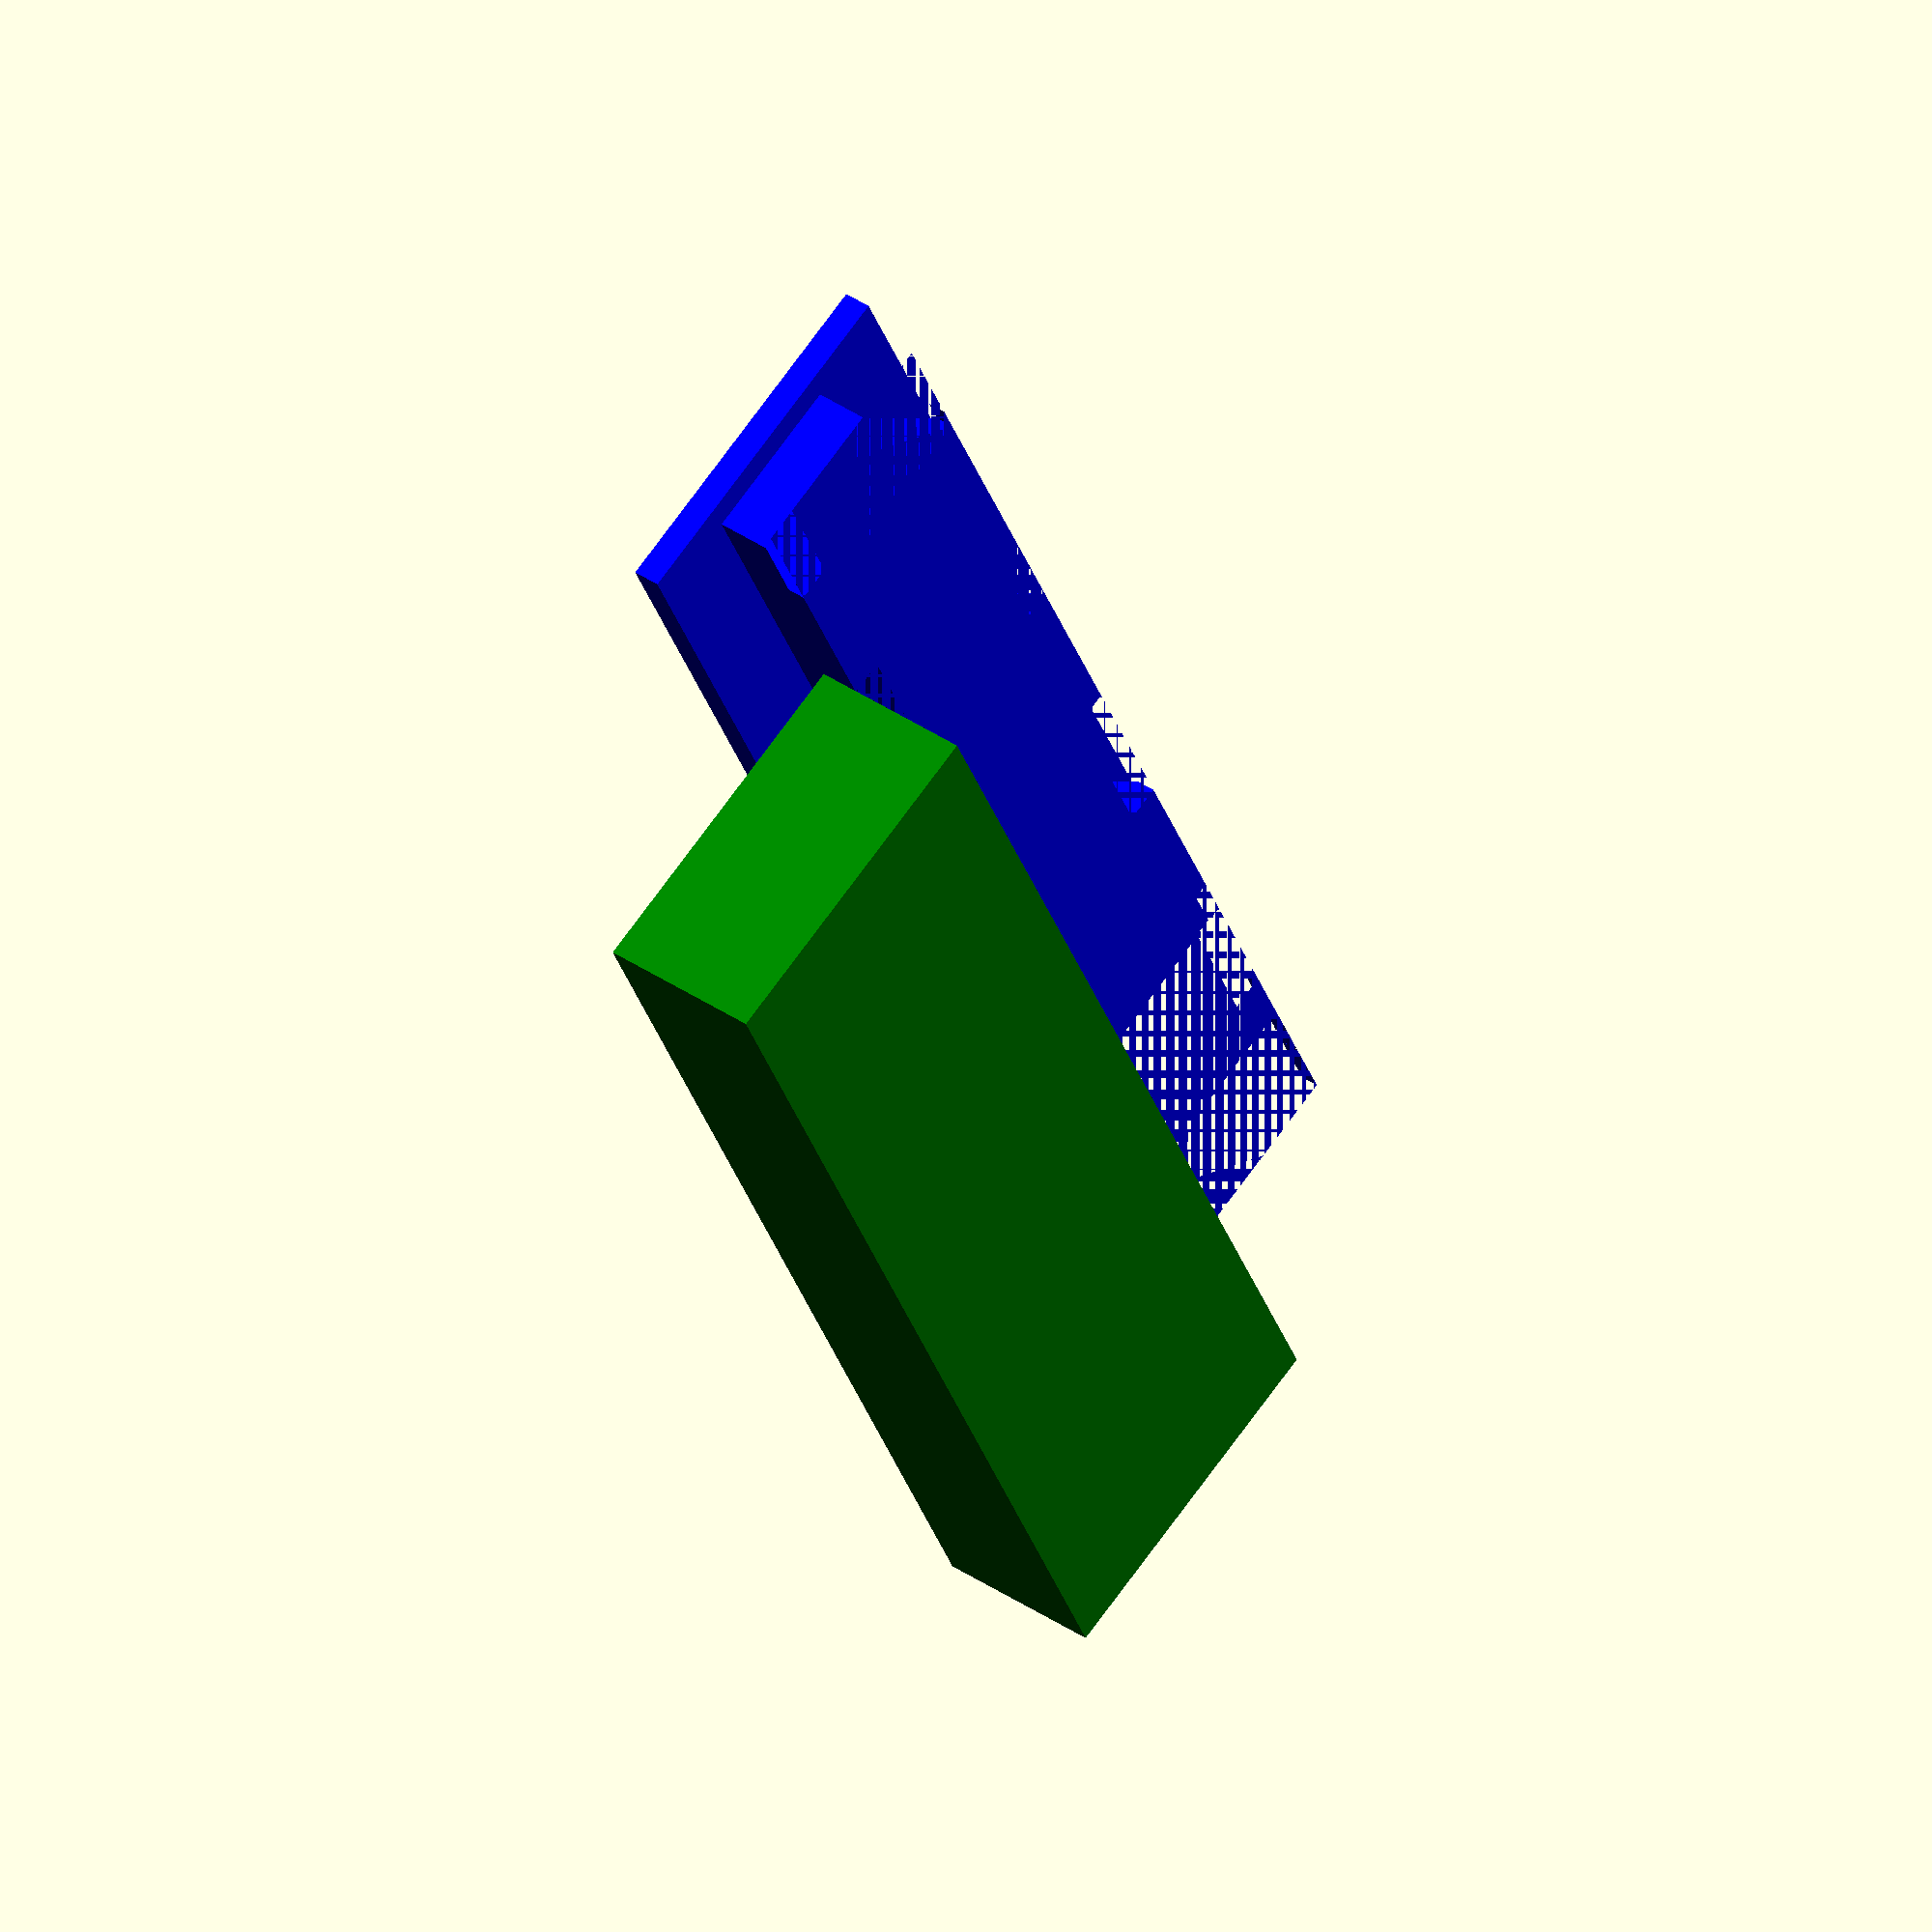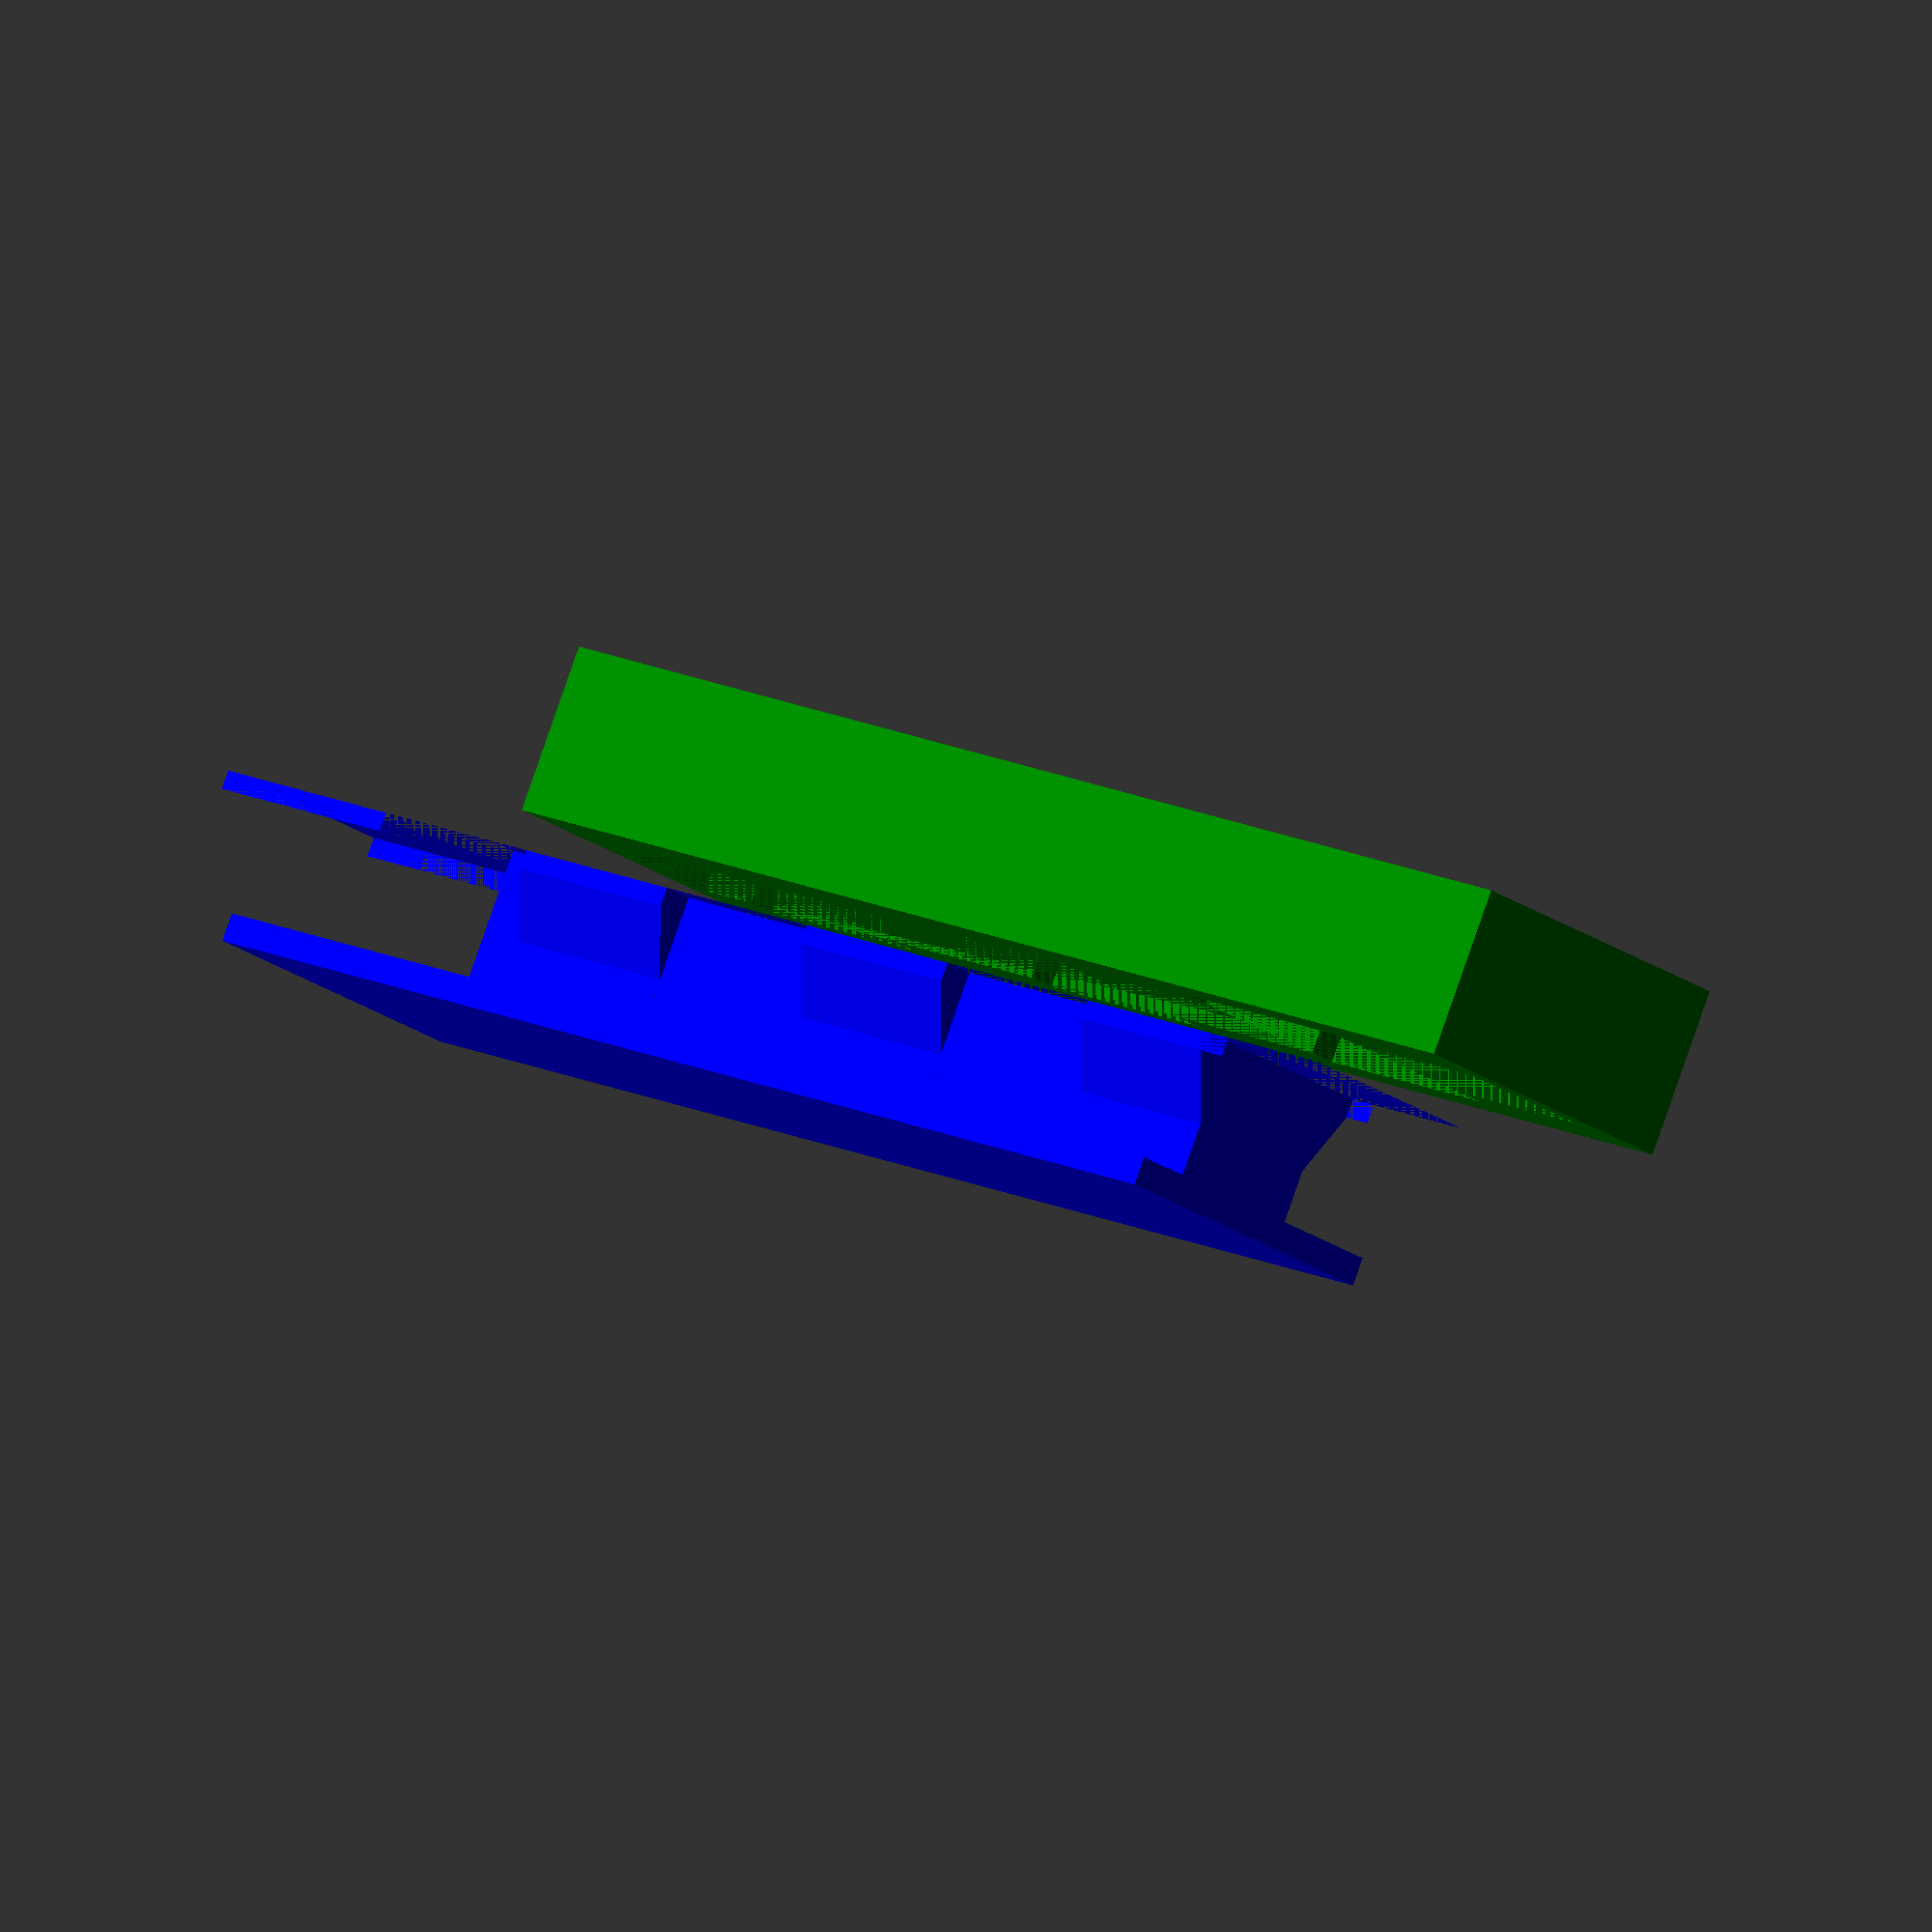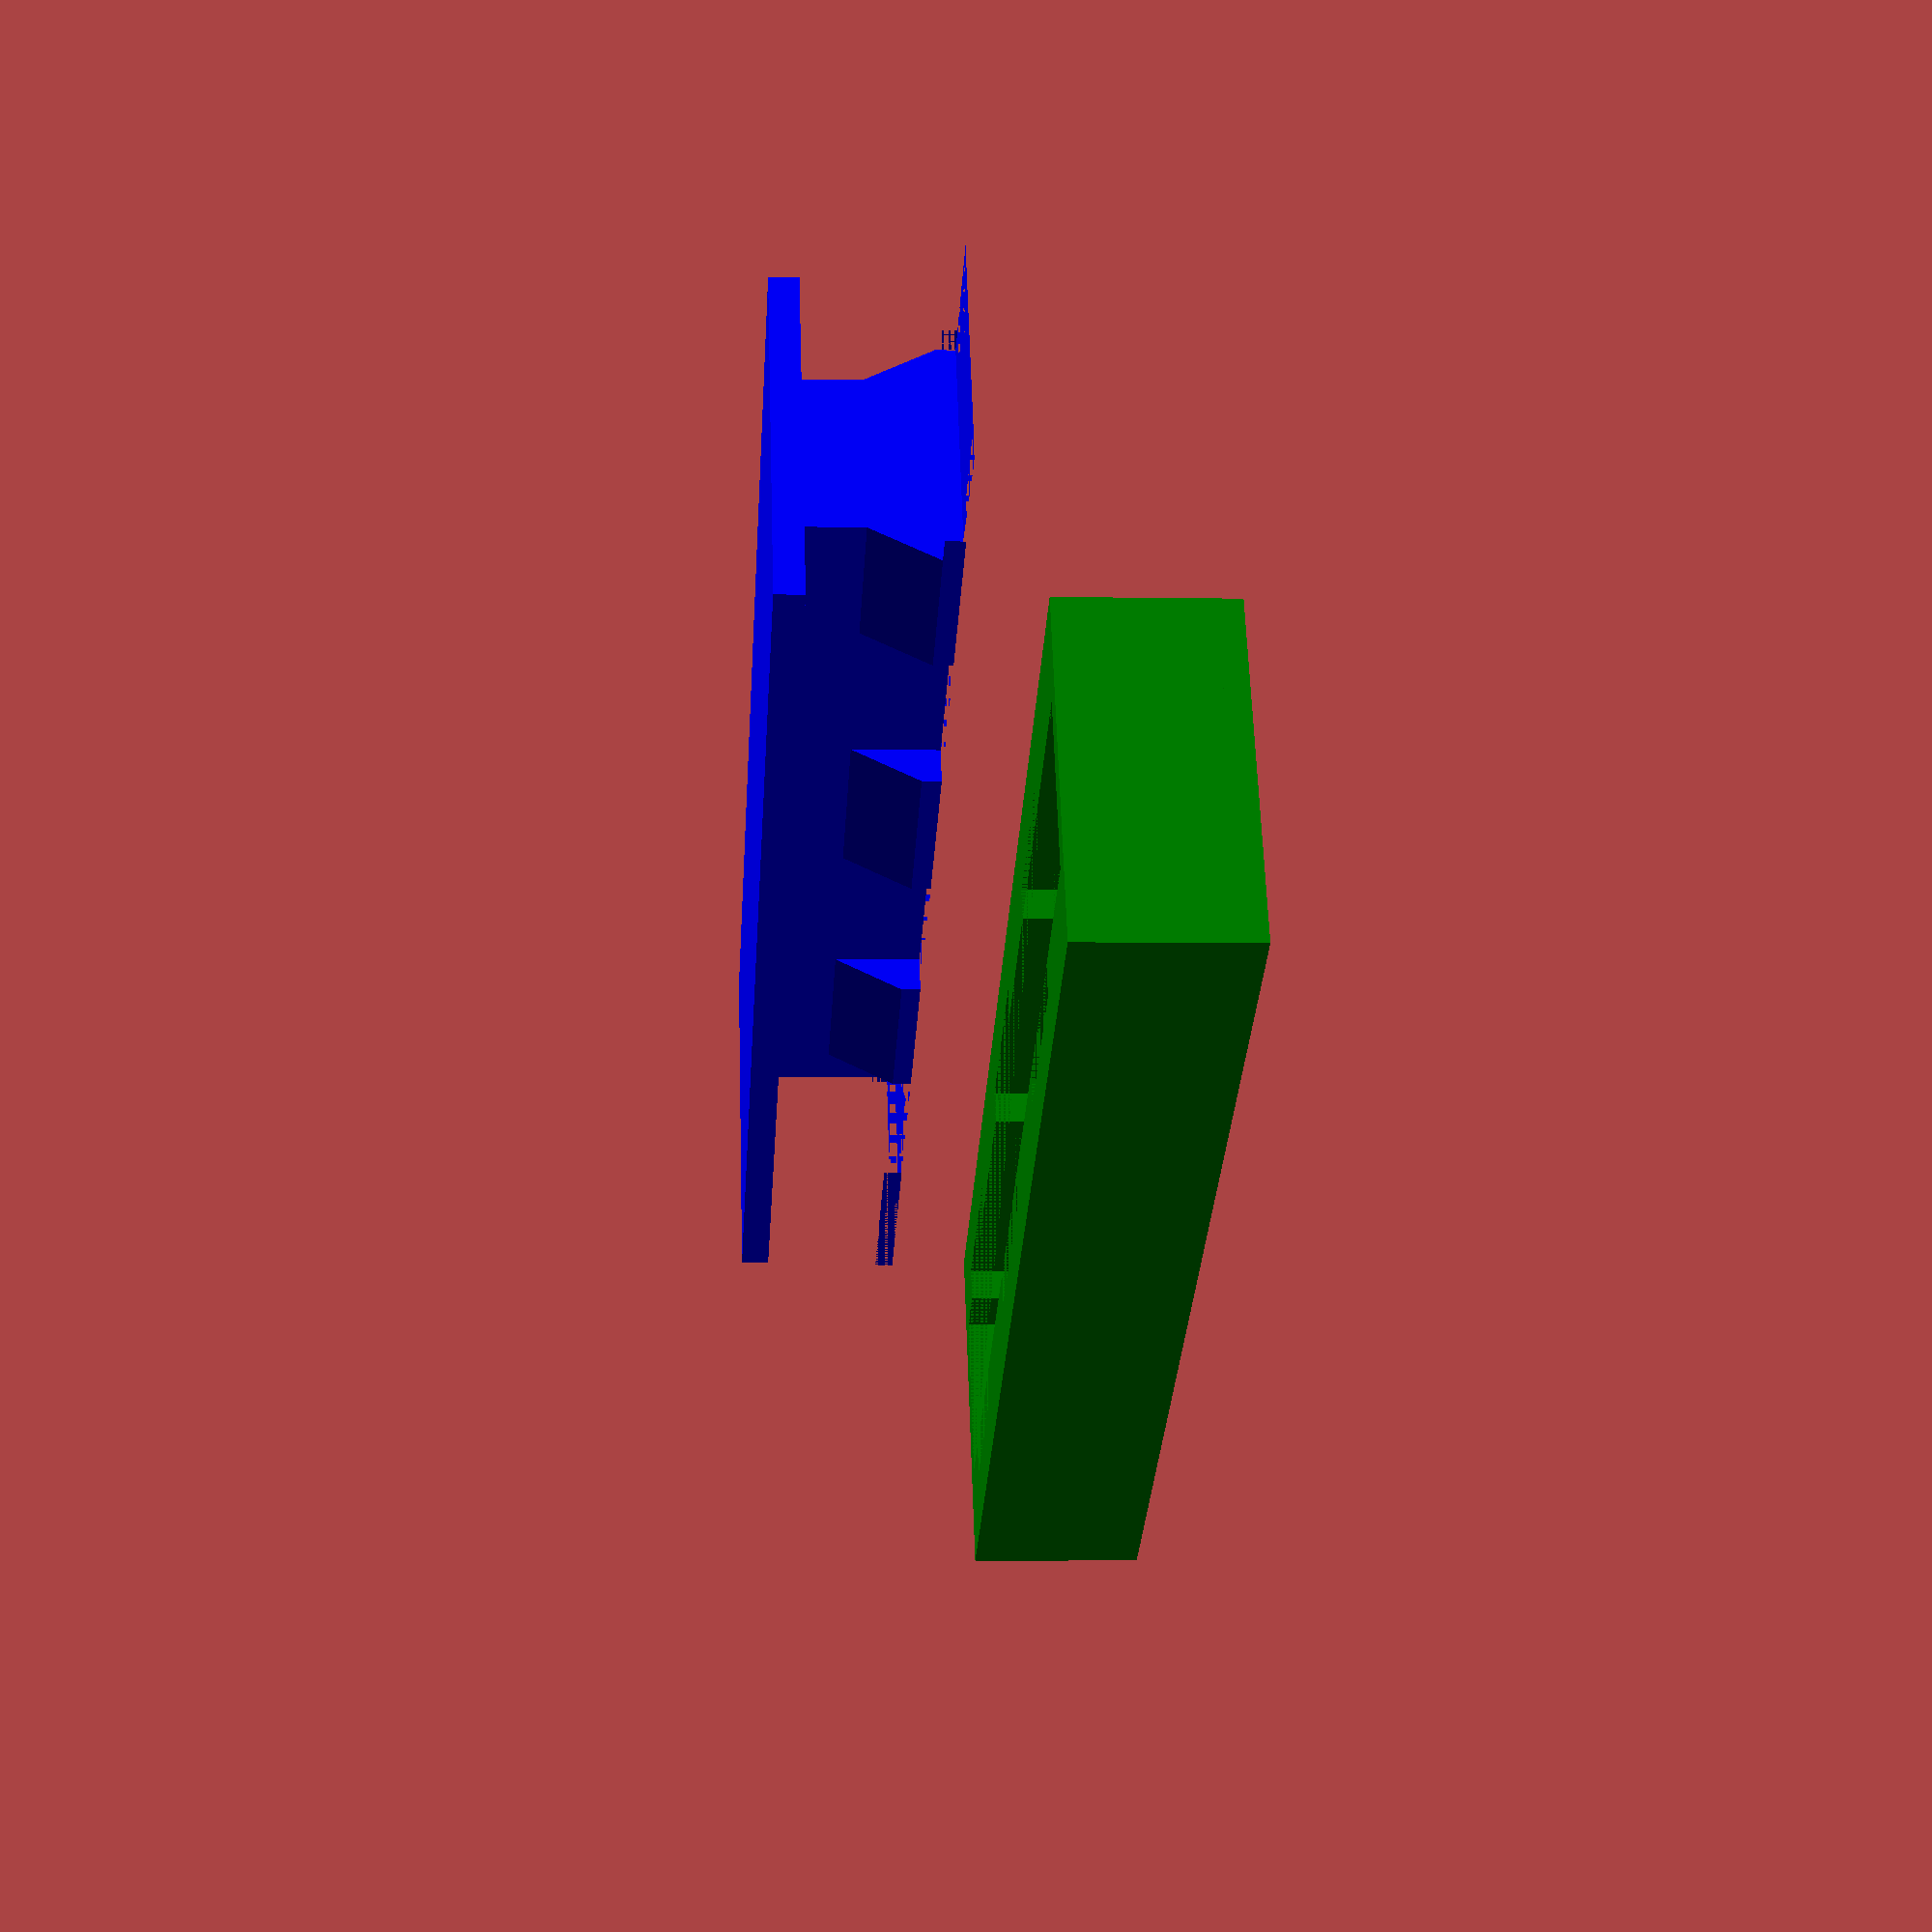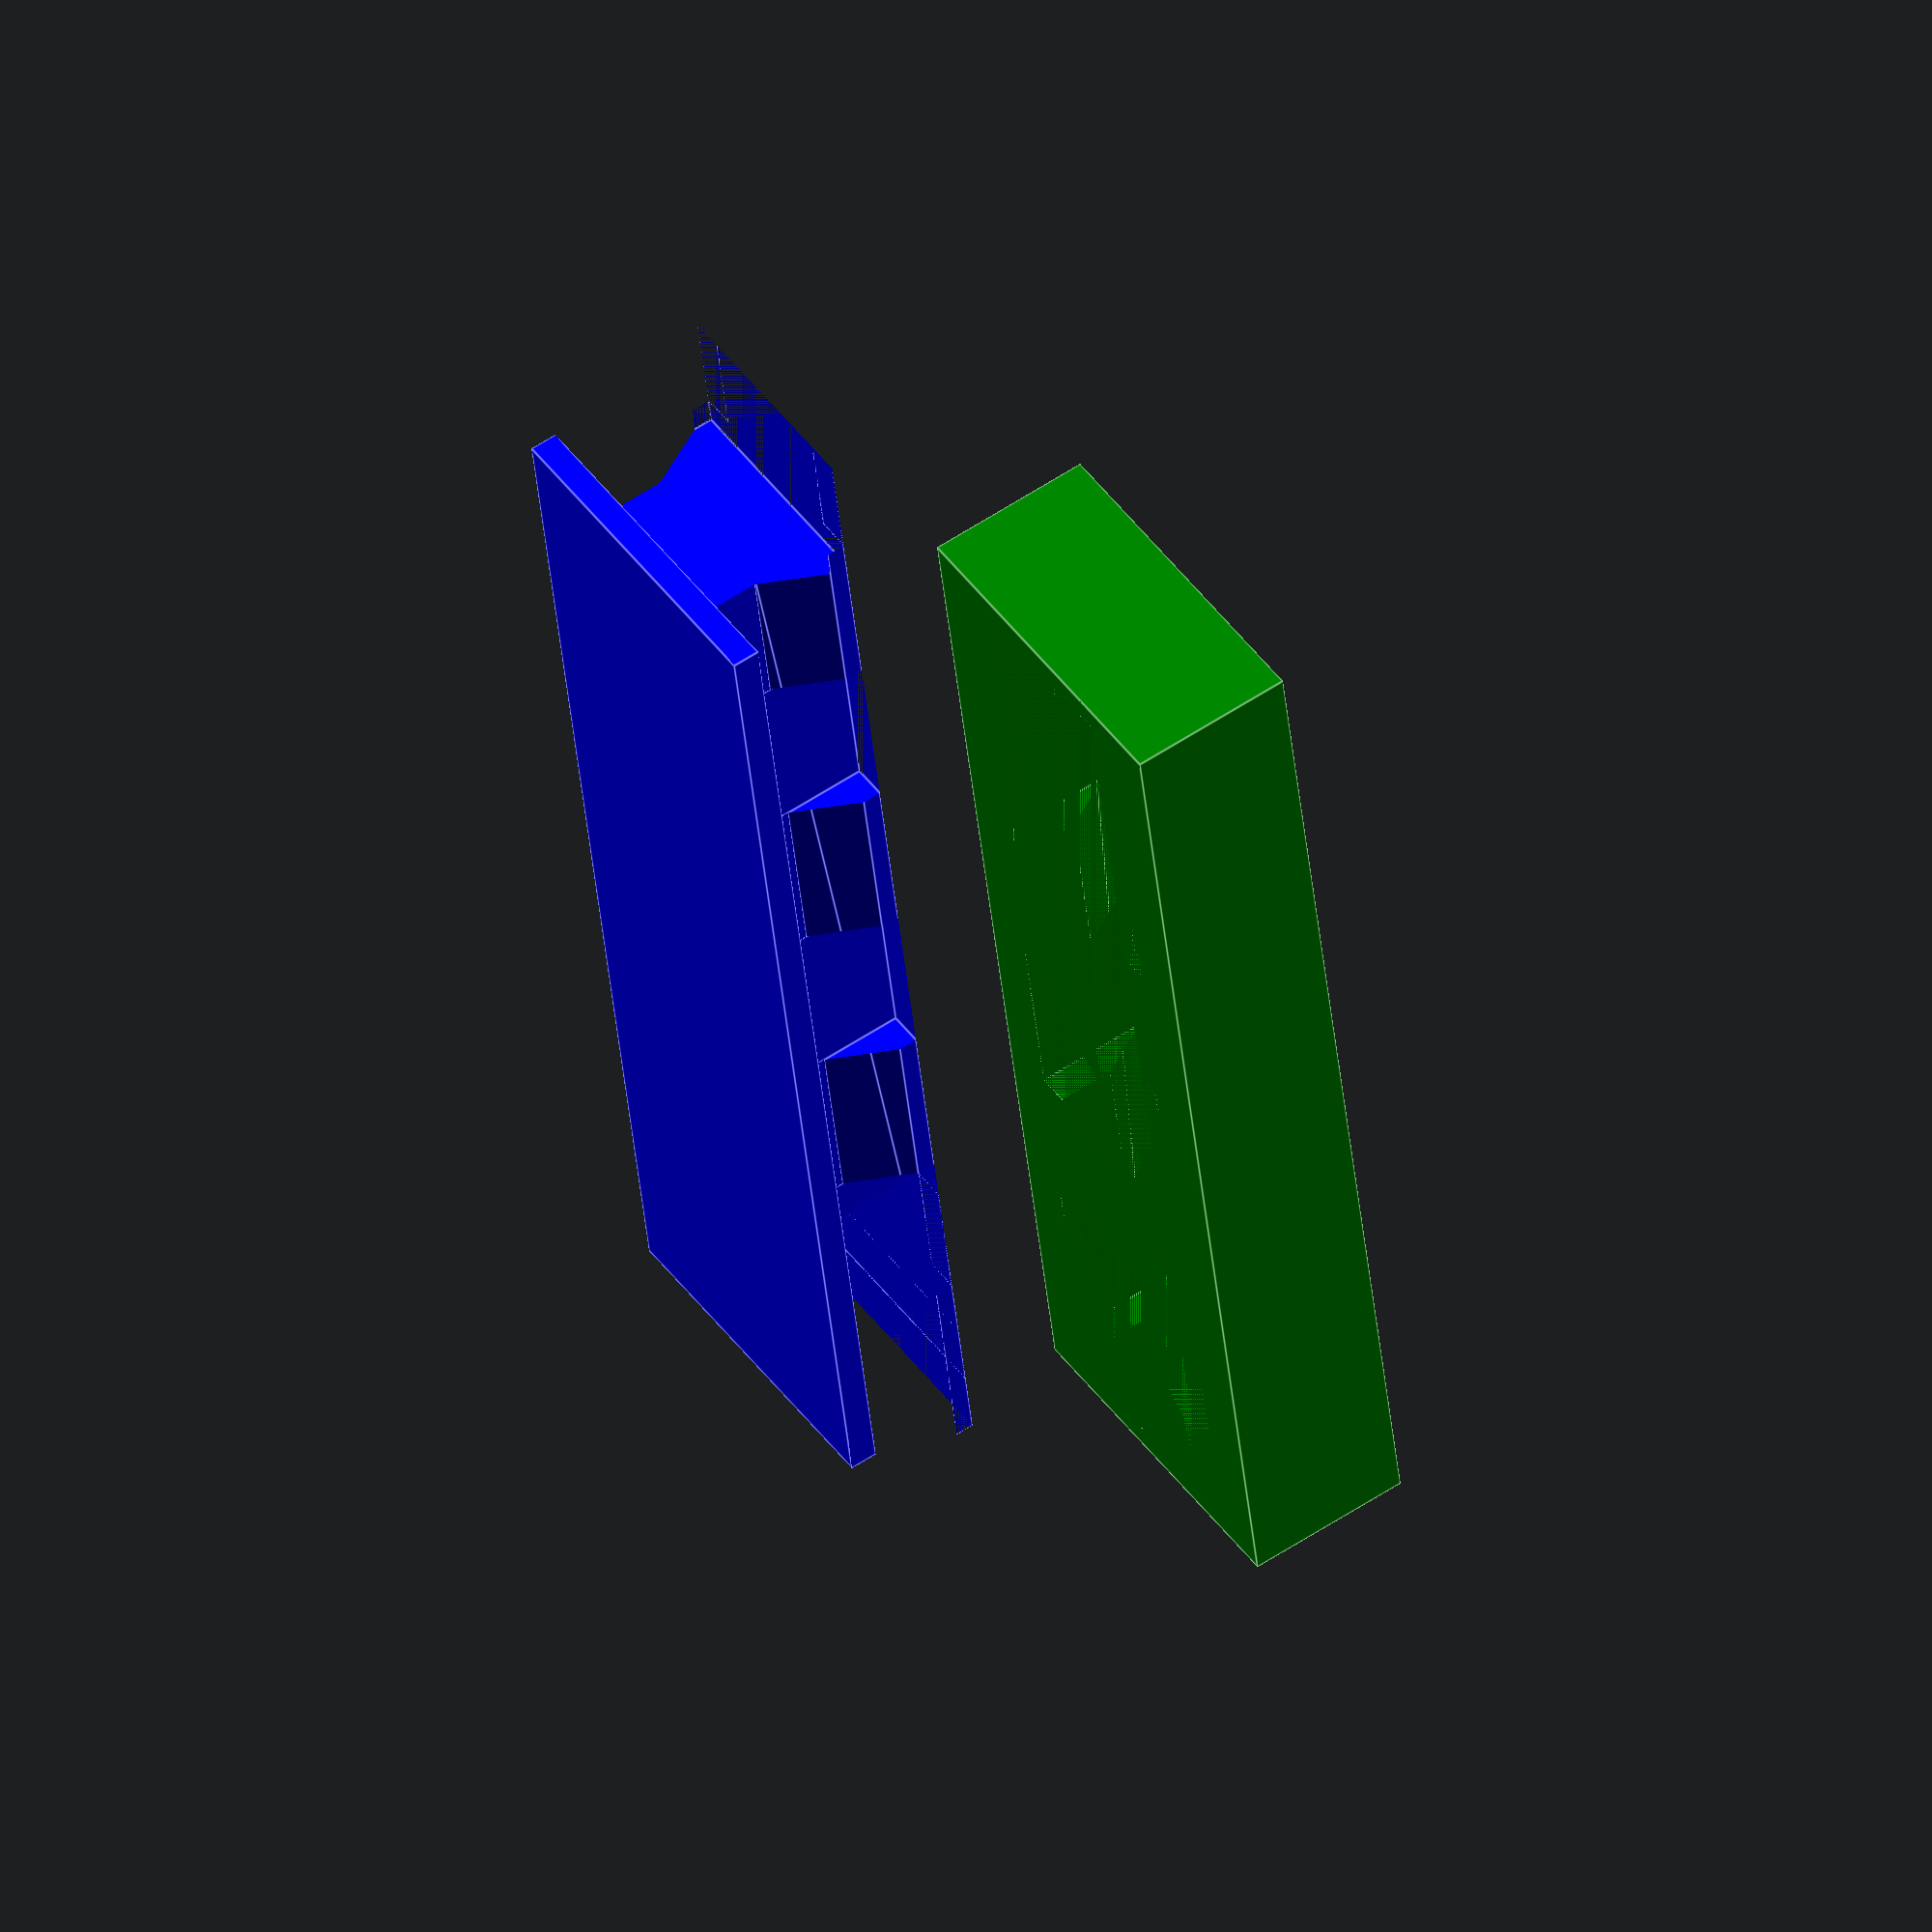
<openscad>
Height=6;
Length=52;
Hole_Count=2;
//Drop_Test=20;  // [10:S, 20:M, 30:L]

module connector_tooth(
    baserail=1, snapper=false, spaceronly=false,
    wtop=10,  // limit, because bridge length is limited
    wbottom=7,
    toothlen=8,
    h=4,
    l=20,
    holecount=0, holewidth=5, 
    basethickness=1.2,basewidth=15)
{
   olap=(wtop-wbottom)*1.2;
   toothcount=floor(l/(2*toothlen));
   echo("toothcount=",toothcount);

   if (baserail==1 || baserail==2){
      l1=(h/2*-1)+basethickness*2;
      l2=(h/2*-1)+basethickness*4+0.4; // ensure to get more then 45 dec
      if (!spaceronly){
         difference(){
            translate([0,0,h/2]) union(){
               difference(){
                  union(){
                     hull(){
                        translate([0,l/2,l1]) 
                           cylinder(r1=wbottom/2,h=l2-l1,r2=wtop/2,$fn=60);
                        translate([0,l/2*-1,l1]) 
                           cylinder(r1=wbottom/2,h=l2-l1,r2=wtop/2,$fn=60);
                     };
                     translate([wbottom/2*-1,l/2*-1,h/2*-1]) 
                        cube([wbottom,l,h/2-l1]);
                     translate([wtop/2*-1,(l/2+wtop/2)*-1,l2]) 
                        cube([wtop,l+wtop,(h/2)-l2]);
//                     translate([0,l/2,(h/2)*-1]) 
//                        cylinder(r=wbottom/2,h=h/2,$fn=60);
                  }
                  translate([(wtop/2)*-1,(l/2+wtop-basethickness)*-1,h/2*-1]) 
                     cube([wtop,wtop,h]);
                  translate([(wtop/2)*-1,(l/2-basethickness),h/2*-1]) 
                     cube([wtop,wtop,h]);
                  if (baserail==1){
                     for(i=[0:toothcount]){
                        translate([wbottom,
                                   (l/2*-1)-(toothlen/2)+(toothlen*2*i),
                                   0]) 
                           cube([wbottom,toothlen,h],center=true);
                        translate([wbottom*-1,
                                   (l/2*-1)-(toothlen/2)+(toothlen*2*i),
                                   0]) 
                           cube([wbottom,toothlen,h],center=true);
                     }
                     translate([0,l/2-(toothlen)/2,0]) 
                        cube([wtop,toothlen*1.5,h],center=true);
                  }
              //    translate([0,
              //               (l/2*-1)+(toothlen*2*toothcount),
              //               0]) 
              //       cube([wtop,toothlen+0.2,h/2],center=true);
               };
               // BaseBlade
               translate([(basewidth/2)*-1,(l/2)*-1,(h/2+basethickness)*-1]) 
                  cube([basewidth,l,basethickness]);
//               if (snapper){
//                  for(i=[1:1]){
//                     translate([0-(wbottom/2-0.2),(l/2)*-1+i*3,(h/2)*-1]) 
//                        cylinder(r=0.7,h=h/2,$fn=60);
//                     translate([wbottom/2-0.2,(l/2)*-1+i*3,(h/2)*-1]) 
//                        cylinder(r=0.7,h=h/2,$fn=60);
//                   }
//               }
            }
//            if (holecount>0){
//               translate([0,0.5*wbottom+((l/holecount)/2)-(l/2),
//                          (basethickness)*-1]) 
//               for(i=[0:holecount-1]){
//                  hhole=h/2+basethickness;
//                  hsink=holewidth/3;
//                  sinkwidth=holewidth*1.8;
//                  translate([0,i*(l/holecount),0]) 
//                     cylinder(r=holewidth/2,h=hhole,$fn=60);
//                  translate([0,i*(l/holecount),hhole]) 
//                     cylinder(r1=holewidth/2,
//                              r2=sinkwidth/2,
//                              h=hsink,$fn=60);
//                  translate([0,i*(l/holecount),hhole+hsink]) 
//                     cylinder(r=sinkwidth/2,
//                              h=h,$fn=60);
//               }
//            }
         }
      }
      else{
         translate([(basewidth/2)*-1,(l/2)*-1,0]) 
            cube([basewidth,l+basewidth/2,basethickness+h]);
      }
   }
   else{
      difference(){
         translate([(basewidth/2)*-1,(l/2)*-1,0]) 
            cube([basewidth,l,basethickness+h]);
         if (!spaceronly){
            connector_tooth(baserail=2,
                           wtop=wtop+0.4,
                           snapper=snapper,
                           wbottom=wbottom+0.3,
                           h=h+0.2,l=l,
                           holecount=holecount);
         }
         for(i=[1:toothcount]){
            translate([0,
                       (l/2*-1)-(toothlen/2)+(toothlen*2*i),
                       h/2]) 
               cube([wtop,toothlen+0.4,h],center=true);
         }




      }

   }
}

if (false) 
   color("red")  
   translate([0,0,Height*1.5*-1]) 
   connector_tooth(h=Height,baserail=true,spaceronly=true,l=Length,holecount=Hole_Count);

if (true) 
   color("blue")  
   connector_tooth(h=Height,baserail=1,snapper=true,l=Length,
                  holecount=Hole_Count);

if (true) 
   color("green") 
   translate([Height*2.5,0,Height*1.5]) 
   connector_tooth(h=Height,baserail=0,snapper=true,l=Length);

if (false)
   color("red") 
   translate([0,0,Height*3]) 
   connector_tooth(h=Height,baserail=false,spaceronly=true,l=Length);


</openscad>
<views>
elev=140.1 azim=335.1 roll=230.0 proj=o view=solid
elev=275.2 azim=129.7 roll=199.2 proj=o view=solid
elev=2.9 azim=118.7 roll=266.0 proj=p view=wireframe
elev=122.1 azim=9.5 roll=304.6 proj=o view=edges
</views>
